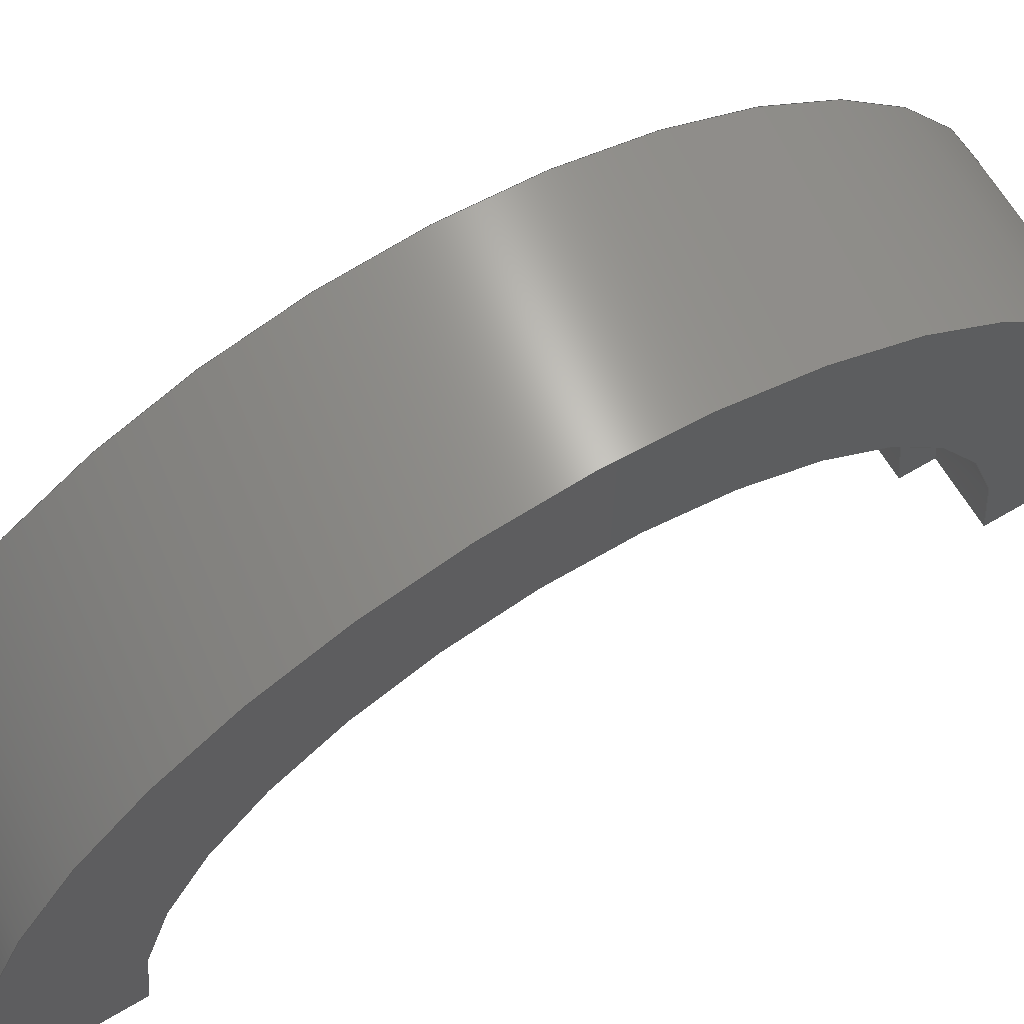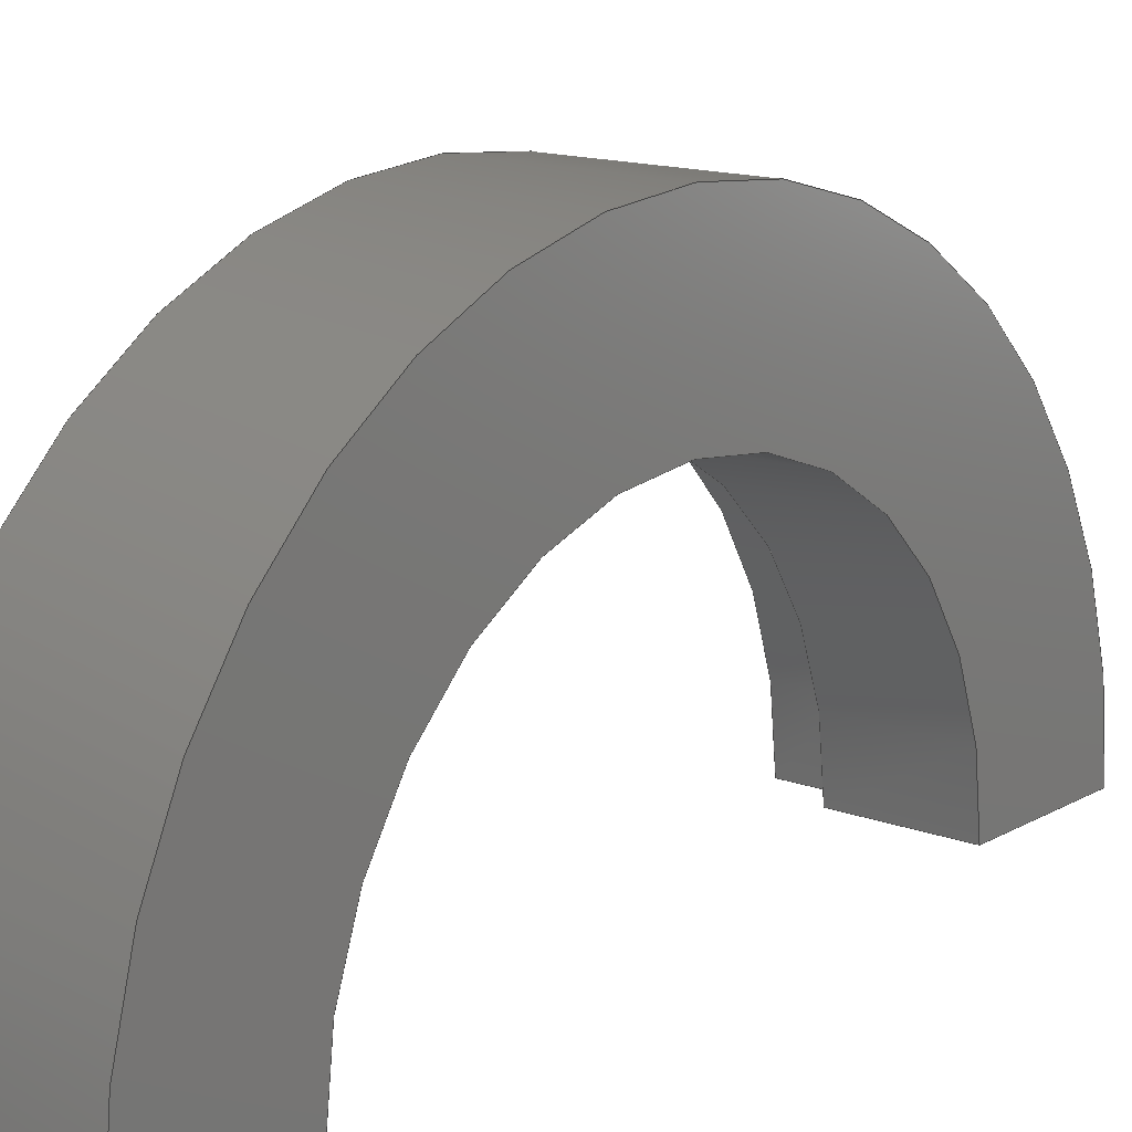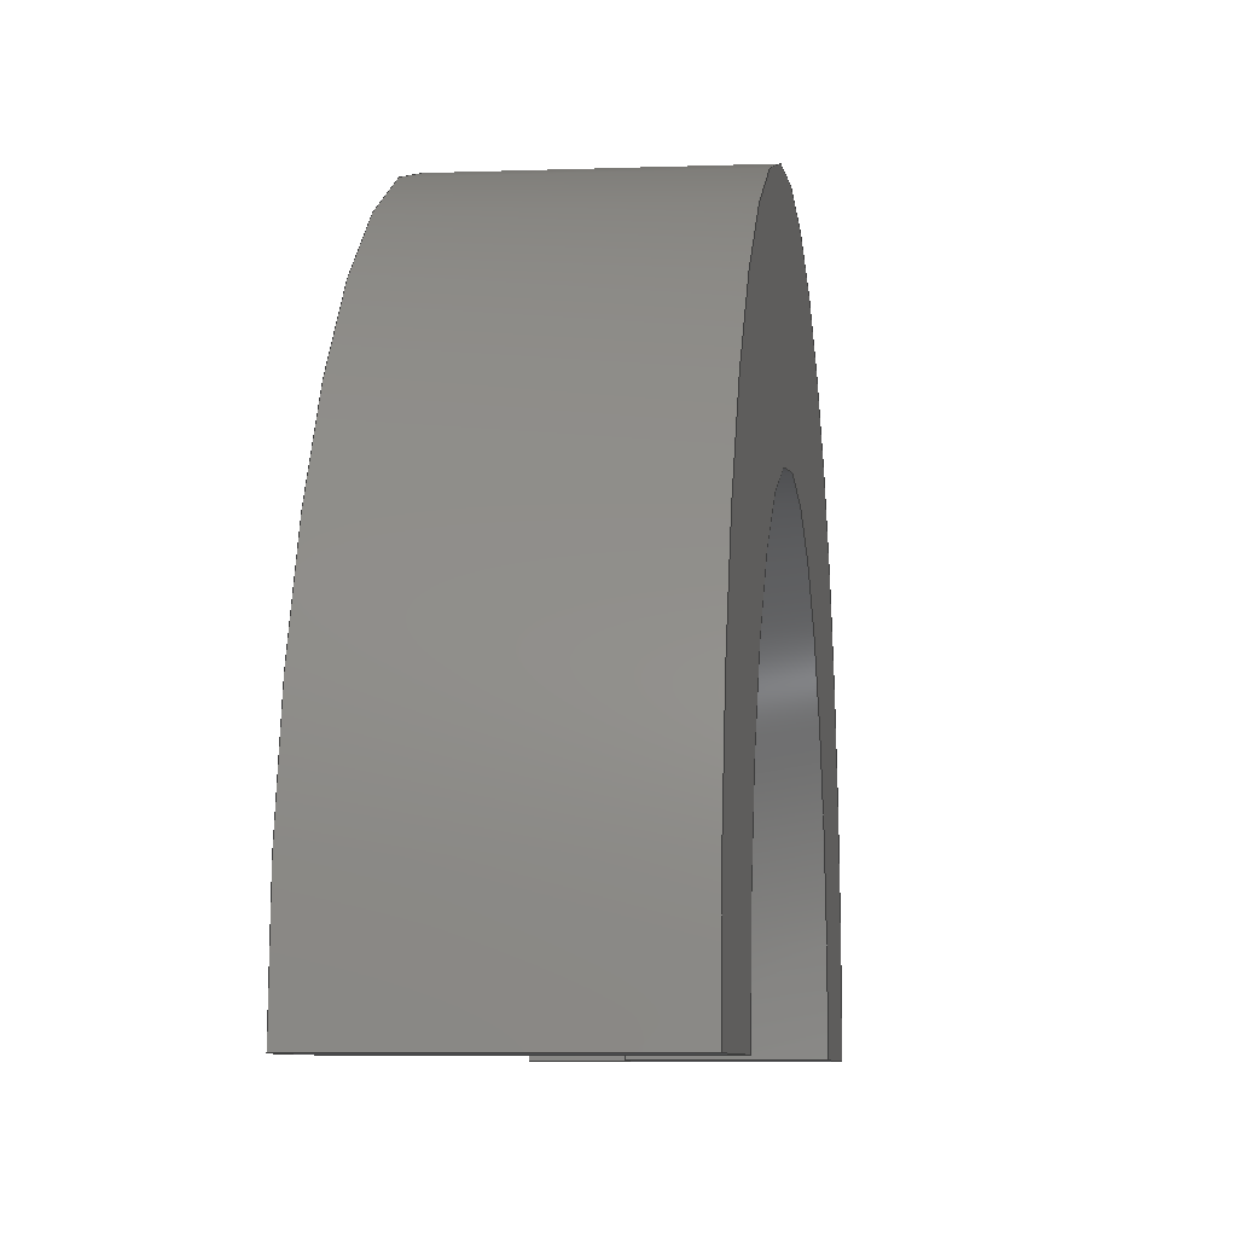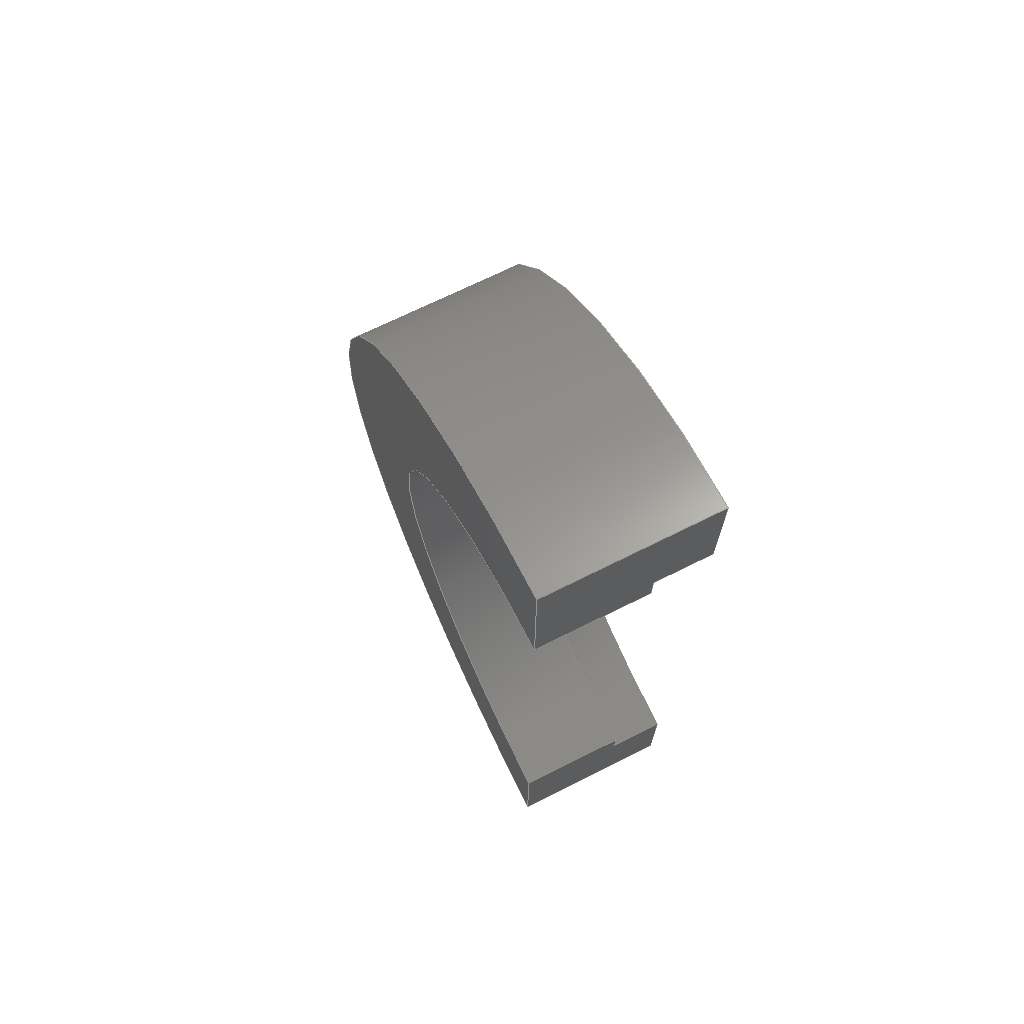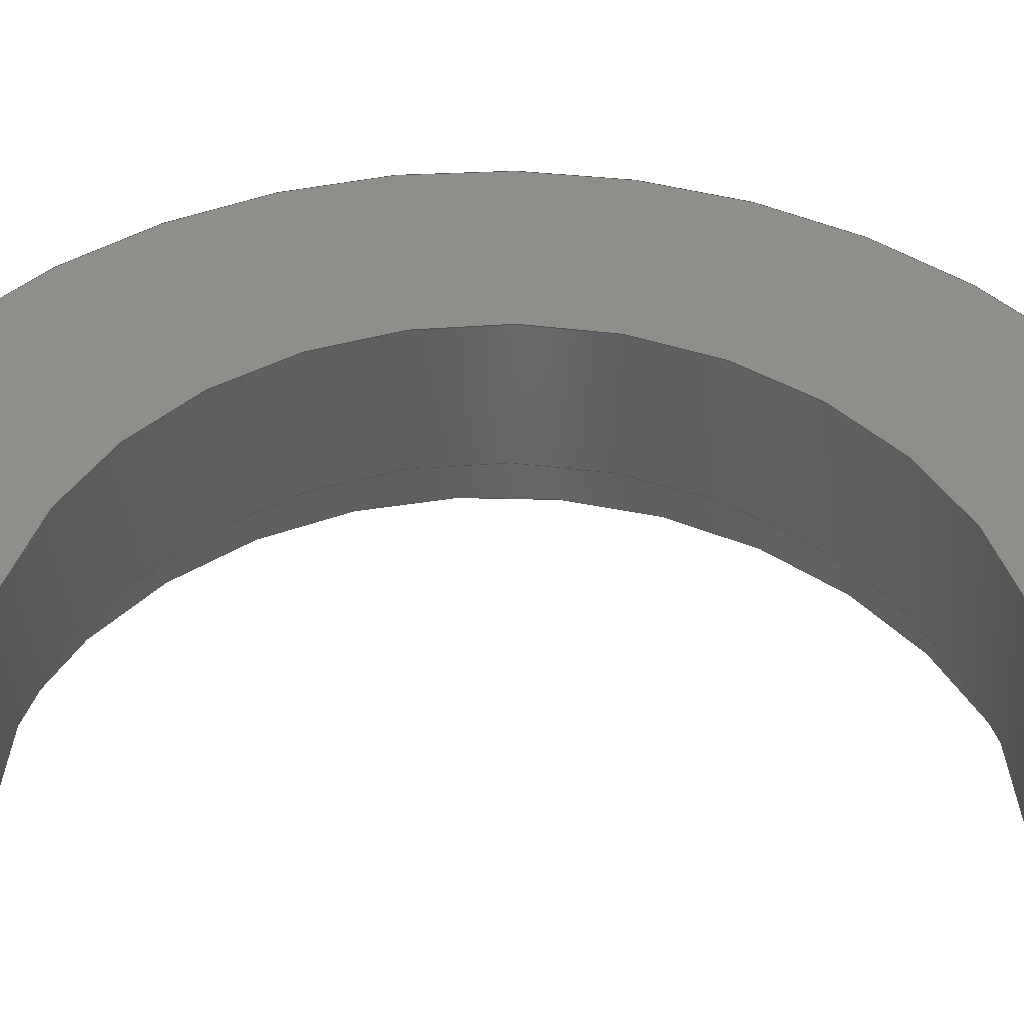
<metadata>
{"format":"step","ext":"step","renderer":"f3d","projection":"perspective","resolution":1024,"background":"white","views":[{"elev":65.7,"azim":59.3,"up":"+Y"},{"elev":14.3,"azim":-140.7,"up":"+Y"},{"elev":-6.8,"azim":-173.7,"up":"+Y"},{"elev":69.9,"azim":-26.6,"up":"+Z"},{"elev":-45.2,"azim":-91.5,"up":"+Y"}]}
</metadata>
<code>
ISO-10303-21;
DATA;
#1=MECHANICAL_DESIGN_GEOMETRIC_PRESENTATION_REPRESENTATION('',(#4),#246);
#2=SHAPE_REPRESENTATION_RELATIONSHIP('SRR','None',#253,#3);
#3=ADVANCED_BREP_SHAPE_REPRESENTATION('',(#5),#245);
#4=STYLED_ITEM('',(#263),#5);
#5=MANIFOLD_SOLID_BREP('Body1',#134);
#6=PLANE('',#151);
#7=PLANE('',#153);
#8=PLANE('',#155);
#9=PLANE('',#156);
#10=PLANE('',#160);
#11=FACE_OUTER_BOUND('',#19,.T.);
#12=FACE_OUTER_BOUND('',#20,.T.);
#13=FACE_OUTER_BOUND('',#21,.T.);
#14=FACE_OUTER_BOUND('',#22,.T.);
#15=FACE_OUTER_BOUND('',#23,.T.);
#16=FACE_OUTER_BOUND('',#24,.T.);
#17=FACE_OUTER_BOUND('',#25,.T.);
#18=FACE_OUTER_BOUND('',#26,.T.);
#19=EDGE_LOOP('',(#87,#88,#89,#90));
#20=EDGE_LOOP('',(#91,#92,#93,#94));
#21=EDGE_LOOP('',(#95,#96,#97,#98));
#22=EDGE_LOOP('',(#99,#100,#101,#102,#103,#104));
#23=EDGE_LOOP('',(#105,#106,#107,#108));
#24=EDGE_LOOP('',(#109,#110,#111,#112));
#25=EDGE_LOOP('',(#113,#114,#115,#116,#117,#118));
#26=EDGE_LOOP('',(#119,#120,#121,#122));
#27=LINE('',#210,#39);
#28=LINE('',#213,#40);
#29=LINE('',#216,#41);
#30=LINE('',#218,#42);
#31=LINE('',#222,#43);
#32=LINE('',#225,#44);
#33=LINE('',#228,#45);
#34=LINE('',#230,#46);
#35=LINE('',#231,#47);
#36=LINE('',#237,#48);
#37=LINE('',#239,#49);
#38=LINE('',#241,#50);
#39=VECTOR('',#168,1);
#40=VECTOR('',#171,1);
#41=VECTOR('',#174,1);
#42=VECTOR('',#175,1);
#43=VECTOR('',#180,1);
#44=VECTOR('',#183,1);
#45=VECTOR('',#186,1);
#46=VECTOR('',#187,1);
#47=VECTOR('',#188,1);
#48=VECTOR('',#195,1);
#49=VECTOR('',#198,1);
#50=VECTOR('',#201,1);
#51=CIRCLE('',#149,0.8738);
#52=CIRCLE('',#150,0.8738);
#53=CIRCLE('',#152,0.7925);
#54=CIRCLE('',#154,1.191);
#55=CIRCLE('',#157,1.191);
#56=CIRCLE('',#158,0.7925);
#57=VERTEX_POINT('',#206);
#58=VERTEX_POINT('',#207);
#59=VERTEX_POINT('',#209);
#60=VERTEX_POINT('',#211);
#61=VERTEX_POINT('',#215);
#62=VERTEX_POINT('',#217);
#63=VERTEX_POINT('',#221);
#64=VERTEX_POINT('',#223);
#65=VERTEX_POINT('',#227);
#66=VERTEX_POINT('',#229);
#67=VERTEX_POINT('',#233);
#68=VERTEX_POINT('',#235);
#69=EDGE_CURVE('',#57,#58,#51,.T.);
#70=EDGE_CURVE('',#59,#57,#27,.T.);
#71=EDGE_CURVE('',#59,#60,#52,.T.);
#72=EDGE_CURVE('',#58,#60,#28,.T.);
#73=EDGE_CURVE('',#60,#61,#29,.T.);
#74=EDGE_CURVE('',#62,#59,#30,.T.);
#75=EDGE_CURVE('',#61,#62,#53,.T.);
#76=EDGE_CURVE('',#58,#63,#31,.T.);
#77=EDGE_CURVE('',#63,#64,#54,.T.);
#78=EDGE_CURVE('',#64,#57,#32,.T.);
#79=EDGE_CURVE('',#65,#61,#33,.T.);
#80=EDGE_CURVE('',#66,#65,#34,.T.);
#81=EDGE_CURVE('',#63,#66,#35,.T.);
#82=EDGE_CURVE('',#67,#66,#55,.T.);
#83=EDGE_CURVE('',#65,#68,#56,.T.);
#84=EDGE_CURVE('',#68,#67,#36,.T.);
#85=EDGE_CURVE('',#68,#62,#37,.T.);
#86=EDGE_CURVE('',#67,#64,#38,.T.);
#87=ORIENTED_EDGE('',*,*,#69,.F.);
#88=ORIENTED_EDGE('',*,*,#70,.F.);
#89=ORIENTED_EDGE('',*,*,#71,.T.);
#90=ORIENTED_EDGE('',*,*,#72,.F.);
#91=ORIENTED_EDGE('',*,*,#73,.F.);
#92=ORIENTED_EDGE('',*,*,#71,.F.);
#93=ORIENTED_EDGE('',*,*,#74,.F.);
#94=ORIENTED_EDGE('',*,*,#75,.F.);
#95=ORIENTED_EDGE('',*,*,#69,.T.);
#96=ORIENTED_EDGE('',*,*,#76,.T.);
#97=ORIENTED_EDGE('',*,*,#77,.T.);
#98=ORIENTED_EDGE('',*,*,#78,.T.);
#99=ORIENTED_EDGE('',*,*,#72,.T.);
#100=ORIENTED_EDGE('',*,*,#73,.T.);
#101=ORIENTED_EDGE('',*,*,#79,.F.);
#102=ORIENTED_EDGE('',*,*,#80,.F.);
#103=ORIENTED_EDGE('',*,*,#81,.F.);
#104=ORIENTED_EDGE('',*,*,#76,.F.);
#105=ORIENTED_EDGE('',*,*,#82,.T.);
#106=ORIENTED_EDGE('',*,*,#80,.T.);
#107=ORIENTED_EDGE('',*,*,#83,.T.);
#108=ORIENTED_EDGE('',*,*,#84,.T.);
#109=ORIENTED_EDGE('',*,*,#75,.T.);
#110=ORIENTED_EDGE('',*,*,#85,.F.);
#111=ORIENTED_EDGE('',*,*,#83,.F.);
#112=ORIENTED_EDGE('',*,*,#79,.T.);
#113=ORIENTED_EDGE('',*,*,#70,.T.);
#114=ORIENTED_EDGE('',*,*,#78,.F.);
#115=ORIENTED_EDGE('',*,*,#86,.F.);
#116=ORIENTED_EDGE('',*,*,#84,.F.);
#117=ORIENTED_EDGE('',*,*,#85,.T.);
#118=ORIENTED_EDGE('',*,*,#74,.T.);
#119=ORIENTED_EDGE('',*,*,#86,.T.);
#120=ORIENTED_EDGE('',*,*,#77,.F.);
#121=ORIENTED_EDGE('',*,*,#81,.T.);
#122=ORIENTED_EDGE('',*,*,#82,.F.);
#123=CYLINDRICAL_SURFACE('',#148,0.8738);
#124=CYLINDRICAL_SURFACE('',#159,0.7925);
#125=CYLINDRICAL_SURFACE('',#161,1.191);
#126=ADVANCED_FACE('',(#11),#123,.F.);
#127=ADVANCED_FACE('',(#12),#6,.T.);
#128=ADVANCED_FACE('',(#13),#7,.T.);
#129=ADVANCED_FACE('',(#14),#8,.T.);
#130=ADVANCED_FACE('',(#15),#9,.F.);
#131=ADVANCED_FACE('',(#16),#124,.F.);
#132=ADVANCED_FACE('',(#17),#10,.T.);
#133=ADVANCED_FACE('',(#18),#125,.T.);
#134=CLOSED_SHELL('',(#126,#127,#128,#129,#130,#131,#132,#133));
#135=DERIVED_UNIT_ELEMENT(#137,1);
#136=DERIVED_UNIT_ELEMENT(#248,3);
#137=(
MASS_UNIT()
NAMED_UNIT(*)
SI_UNIT(.KILO.,.GRAM.)
);
#138=DERIVED_UNIT((#135,#136));
#139=MEASURE_REPRESENTATION_ITEM('density measure',
POSITIVE_RATIO_MEASURE(7850),#138);
#140=PROPERTY_DEFINITION_REPRESENTATION(#145,#142);
#141=PROPERTY_DEFINITION_REPRESENTATION(#146,#143);
#142=REPRESENTATION('material name',(#144),#245);
#143=REPRESENTATION('density',(#139),#245);
#144=DESCRIPTIVE_REPRESENTATION_ITEM('Steel','Steel');
#145=PROPERTY_DEFINITION('material property','material name',#255);
#146=PROPERTY_DEFINITION('material property','density of part',#255);
#147=AXIS2_PLACEMENT_3D('placement',#204,#162,#163);
#148=AXIS2_PLACEMENT_3D('',#205,#164,#165);
#149=AXIS2_PLACEMENT_3D('',#208,#166,#167);
#150=AXIS2_PLACEMENT_3D('',#212,#169,#170);
#151=AXIS2_PLACEMENT_3D('',#214,#172,#173);
#152=AXIS2_PLACEMENT_3D('',#219,#176,#177);
#153=AXIS2_PLACEMENT_3D('',#220,#178,#179);
#154=AXIS2_PLACEMENT_3D('',#224,#181,#182);
#155=AXIS2_PLACEMENT_3D('',#226,#184,#185);
#156=AXIS2_PLACEMENT_3D('',#232,#189,#190);
#157=AXIS2_PLACEMENT_3D('',#234,#191,#192);
#158=AXIS2_PLACEMENT_3D('',#236,#193,#194);
#159=AXIS2_PLACEMENT_3D('',#238,#196,#197);
#160=AXIS2_PLACEMENT_3D('',#240,#199,#200);
#161=AXIS2_PLACEMENT_3D('',#242,#202,#203);
#162=DIRECTION('axis',(0,0,1));
#163=DIRECTION('refdir',(1,0,0));
#164=DIRECTION('center_axis',(-1,0,0));
#165=DIRECTION('ref_axis',(0,0,-1));
#166=DIRECTION('center_axis',(-1,0,0));
#167=DIRECTION('ref_axis',(0,0,-1));
#168=DIRECTION('',(1,0,0));
#169=DIRECTION('center_axis',(-1,0,0));
#170=DIRECTION('ref_axis',(0,0,-1));
#171=DIRECTION('',(-1,0,0));
#172=DIRECTION('center_axis',(1,0,0));
#173=DIRECTION('ref_axis',(0,0,-1));
#174=DIRECTION('',(0,0,1));
#175=DIRECTION('',(0,0,1));
#176=DIRECTION('center_axis',(1,0,0));
#177=DIRECTION('ref_axis',(0,0,-1));
#178=DIRECTION('center_axis',(1,0,0));
#179=DIRECTION('ref_axis',(0,0,-1));
#180=DIRECTION('',(0,0,-1));
#181=DIRECTION('center_axis',(1,0,0));
#182=DIRECTION('ref_axis',(0,0,-1));
#183=DIRECTION('',(0,0,-1));
#184=DIRECTION('center_axis',(0,-1,0));
#185=DIRECTION('ref_axis',(0,0,-1));
#186=DIRECTION('',(1,0,0));
#187=DIRECTION('',(0,0,1));
#188=DIRECTION('',(-1,0,0));
#189=DIRECTION('center_axis',(1,0,0));
#190=DIRECTION('ref_axis',(0,0,-1));
#191=DIRECTION('center_axis',(-1,0,0));
#192=DIRECTION('ref_axis',(0,0,-1));
#193=DIRECTION('center_axis',(1,0,0));
#194=DIRECTION('ref_axis',(0,0,-1));
#195=DIRECTION('',(0,0,1));
#196=DIRECTION('center_axis',(1,0,0));
#197=DIRECTION('ref_axis',(0,0,-1));
#198=DIRECTION('',(1,0,0));
#199=DIRECTION('center_axis',(0,-1,0));
#200=DIRECTION('ref_axis',(0,0,-1));
#201=DIRECTION('',(1,0,0));
#202=DIRECTION('center_axis',(1,0,0));
#203=DIRECTION('ref_axis',(0,0,-1));
#204=CARTESIAN_POINT('',(0,0,0));
#205=CARTESIAN_POINT('Origin',(0.2381,0,0));
#206=CARTESIAN_POINT('',(0.2381,1.07e-16,0.8738));
#207=CARTESIAN_POINT('',(0.2381,0,-0.8738));
#208=CARTESIAN_POINT('Origin',(0.2381,0,0));
#209=CARTESIAN_POINT('',(0.07684,1.07e-16,0.8738));
#210=CARTESIAN_POINT('',(0.2381,0,0.8738));
#211=CARTESIAN_POINT('',(0.07684,0,-0.8738));
#212=CARTESIAN_POINT('Origin',(0.07684,0,0));
#213=CARTESIAN_POINT('',(0.2381,0,-0.8738));
#214=CARTESIAN_POINT('Origin',(0.07684,0.4369,0));
#215=CARTESIAN_POINT('',(0.07684,-4.853e-17,-0.7925));
#216=CARTESIAN_POINT('',(0.07684,0,-0.3962));
#217=CARTESIAN_POINT('',(0.07684,1.456e-16,0.7925));
#218=CARTESIAN_POINT('',(0.07684,0,0.5956));
#219=CARTESIAN_POINT('Origin',(0.07684,0,0));
#220=CARTESIAN_POINT('Origin',(0.2381,0.5956,0));
#221=CARTESIAN_POINT('',(0.2381,0,-1.191));
#222=CARTESIAN_POINT('',(0.2381,0,-0.7925));
#223=CARTESIAN_POINT('',(0.2381,1.459e-16,1.191));
#224=CARTESIAN_POINT('Origin',(0.2381,0,0));
#225=CARTESIAN_POINT('',(0.2381,0,0.7925));
#226=CARTESIAN_POINT('Origin',(0,0,-0.7925));
#227=CARTESIAN_POINT('',(-0.2381,0,-0.7925));
#228=CARTESIAN_POINT('',(0,0,-0.7925));
#229=CARTESIAN_POINT('',(-0.2381,0,-1.191));
#230=CARTESIAN_POINT('',(-0.2381,0,-0.7925));
#231=CARTESIAN_POINT('',(0,0,-1.191));
#232=CARTESIAN_POINT('Origin',(-0.2381,0.5956,0));
#233=CARTESIAN_POINT('',(-0.2381,1.459e-16,1.191));
#234=CARTESIAN_POINT('Origin',(-0.2381,0,0));
#235=CARTESIAN_POINT('',(-0.2381,9.705e-17,0.7925));
#236=CARTESIAN_POINT('Origin',(-0.2381,0,0));
#237=CARTESIAN_POINT('',(-0.2381,0,0.7925));
#238=CARTESIAN_POINT('Origin',(0,0,0));
#239=CARTESIAN_POINT('',(0,9.705e-17,0.7925));
#240=CARTESIAN_POINT('Origin',(0,0,1.191));
#241=CARTESIAN_POINT('',(0,1.459e-16,1.191));
#242=CARTESIAN_POINT('Origin',(0,0,0));
#243=UNCERTAINTY_MEASURE_WITH_UNIT(LENGTH_MEASURE(0.001),#247,
'DISTANCE_ACCURACY_VALUE',
'Maximum model space distance between geometric entities at asserted c
onnectivities');
#244=UNCERTAINTY_MEASURE_WITH_UNIT(LENGTH_MEASURE(0.001),#247,
'DISTANCE_ACCURACY_VALUE',
'Maximum model space distance between geometric entities at asserted c
onnectivities');
#245=(
GEOMETRIC_REPRESENTATION_CONTEXT(3)
GLOBAL_UNCERTAINTY_ASSIGNED_CONTEXT((#243))
GLOBAL_UNIT_ASSIGNED_CONTEXT((#247,#249,#250))
REPRESENTATION_CONTEXT('','3D')
);
#246=(
GEOMETRIC_REPRESENTATION_CONTEXT(3)
GLOBAL_UNCERTAINTY_ASSIGNED_CONTEXT((#244))
GLOBAL_UNIT_ASSIGNED_CONTEXT((#247,#249,#250))
REPRESENTATION_CONTEXT('','3D')
);
#247=(
LENGTH_UNIT()
NAMED_UNIT(*)
SI_UNIT(.CENTI.,.METRE.)
);
#248=(
LENGTH_UNIT()
NAMED_UNIT(*)
SI_UNIT($,.METRE.)
);
#249=(
NAMED_UNIT(*)
PLANE_ANGLE_UNIT()
SI_UNIT($,.RADIAN.)
);
#250=(
NAMED_UNIT(*)
SI_UNIT($,.STERADIAN.)
SOLID_ANGLE_UNIT()
);
#251=SHAPE_DEFINITION_REPRESENTATION(#252,#253);
#252=PRODUCT_DEFINITION_SHAPE('',$,#255);
#253=SHAPE_REPRESENTATION('',(#147),#245);
#254=PRODUCT_DEFINITION_CONTEXT('part definition',#259,'design');
#255=PRODUCT_DEFINITION('Eccentric Strap Back','Eccentric Strap Back',#256,
#254);
#256=PRODUCT_DEFINITION_FORMATION('',$,#261);
#257=PRODUCT_RELATED_PRODUCT_CATEGORY('Eccentric Strap Back',
'Eccentric Strap Back',(#261));
#258=APPLICATION_PROTOCOL_DEFINITION('international standard',
'automotive_design',2009,#259);
#259=APPLICATION_CONTEXT(
'Core Data for Automotive Mechanical Design Process');
#260=PRODUCT_CONTEXT('part definition',#259,'mechanical');
#261=PRODUCT('Eccentric Strap Back','Eccentric Strap Back',$,(#260));
#262=PRESENTATION_STYLE_ASSIGNMENT((#264));
#263=PRESENTATION_STYLE_ASSIGNMENT((#265));
#264=SURFACE_STYLE_USAGE(.BOTH.,#266);
#265=SURFACE_STYLE_USAGE(.BOTH.,#267);
#266=SURFACE_SIDE_STYLE('',(#268));
#267=SURFACE_SIDE_STYLE('',(#269));
#268=SURFACE_STYLE_FILL_AREA(#270);
#269=SURFACE_STYLE_FILL_AREA(#271);
#270=FILL_AREA_STYLE('Steel - Satin',(#272));
#271=FILL_AREA_STYLE('Brass - Matte',(#273));
#272=FILL_AREA_STYLE_COLOUR('Steel - Satin',#274);
#273=FILL_AREA_STYLE_COLOUR('Brass - Matte',#275);
#274=COLOUR_RGB('Steel - Satin',0.6275,0.6275,0.6275);
#275=COLOUR_RGB('Brass - Matte',0.9529,0.7961,0.4863);
ENDSEC;
END-ISO-10303-21;

</code>
